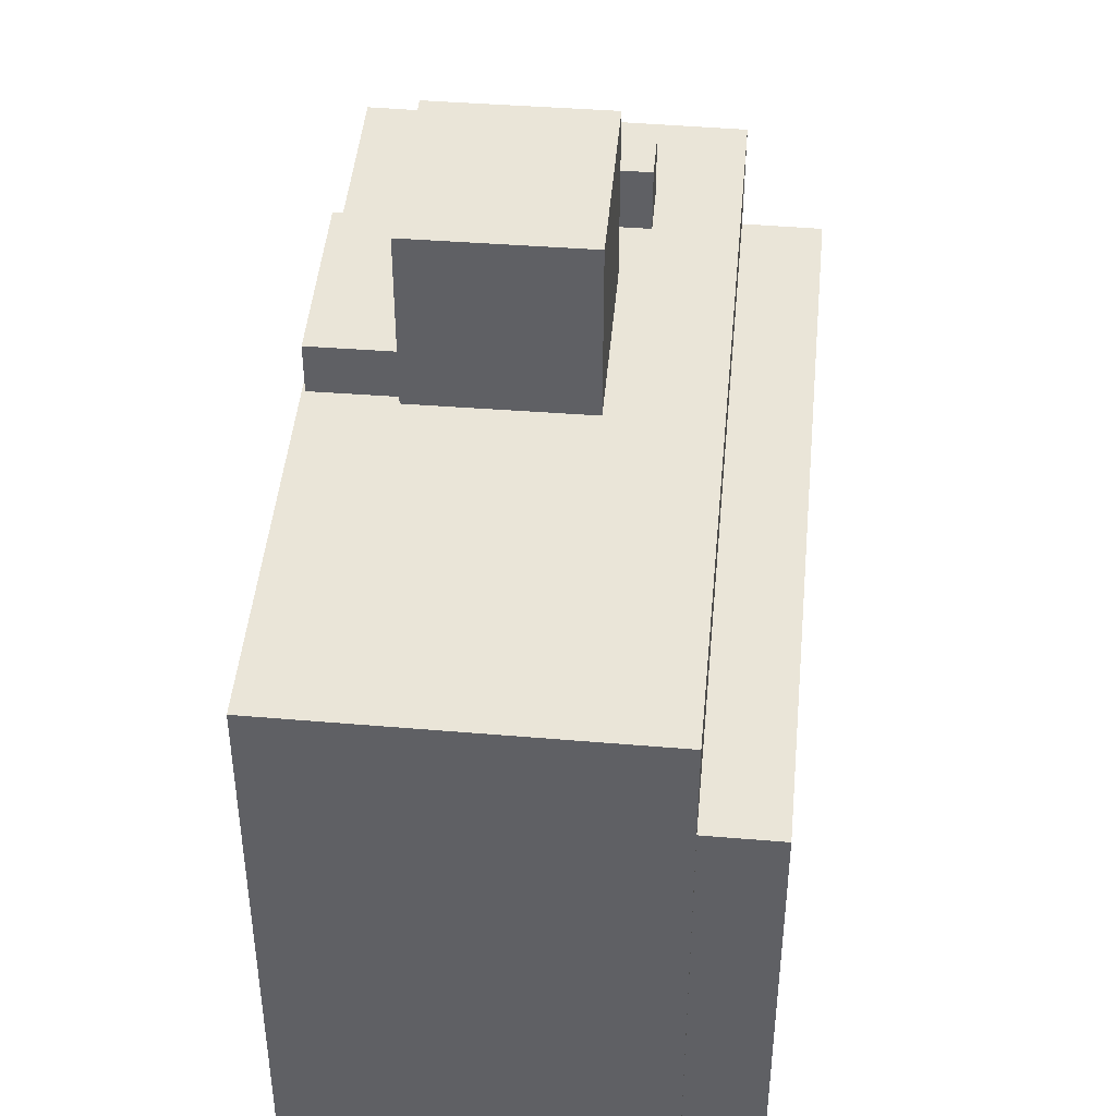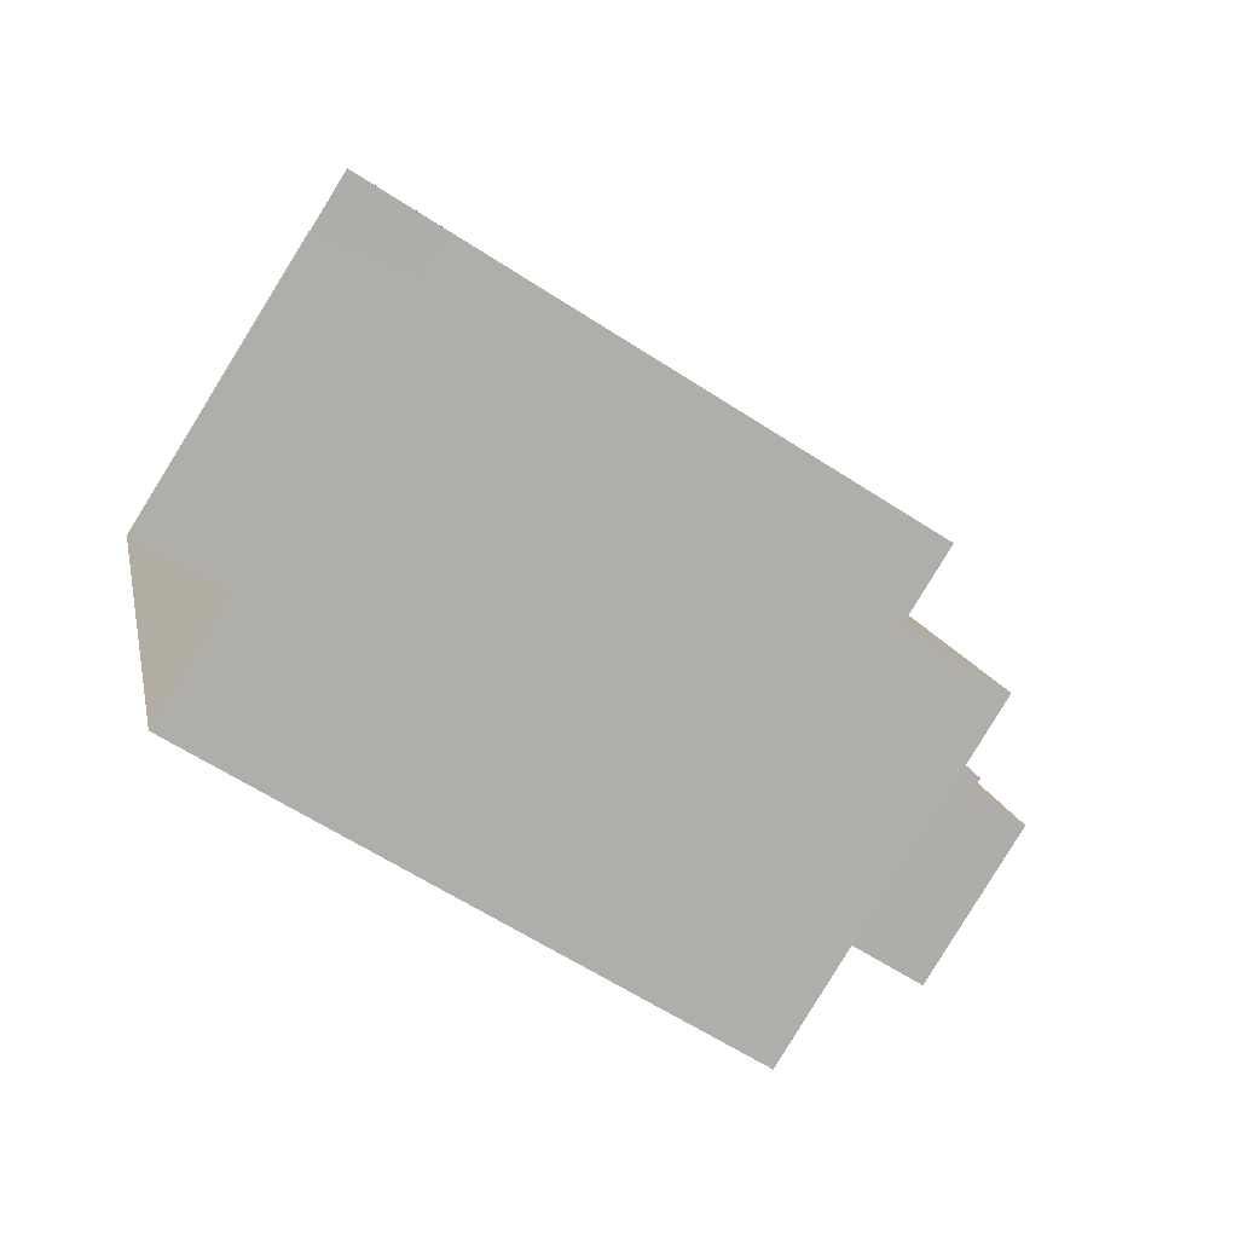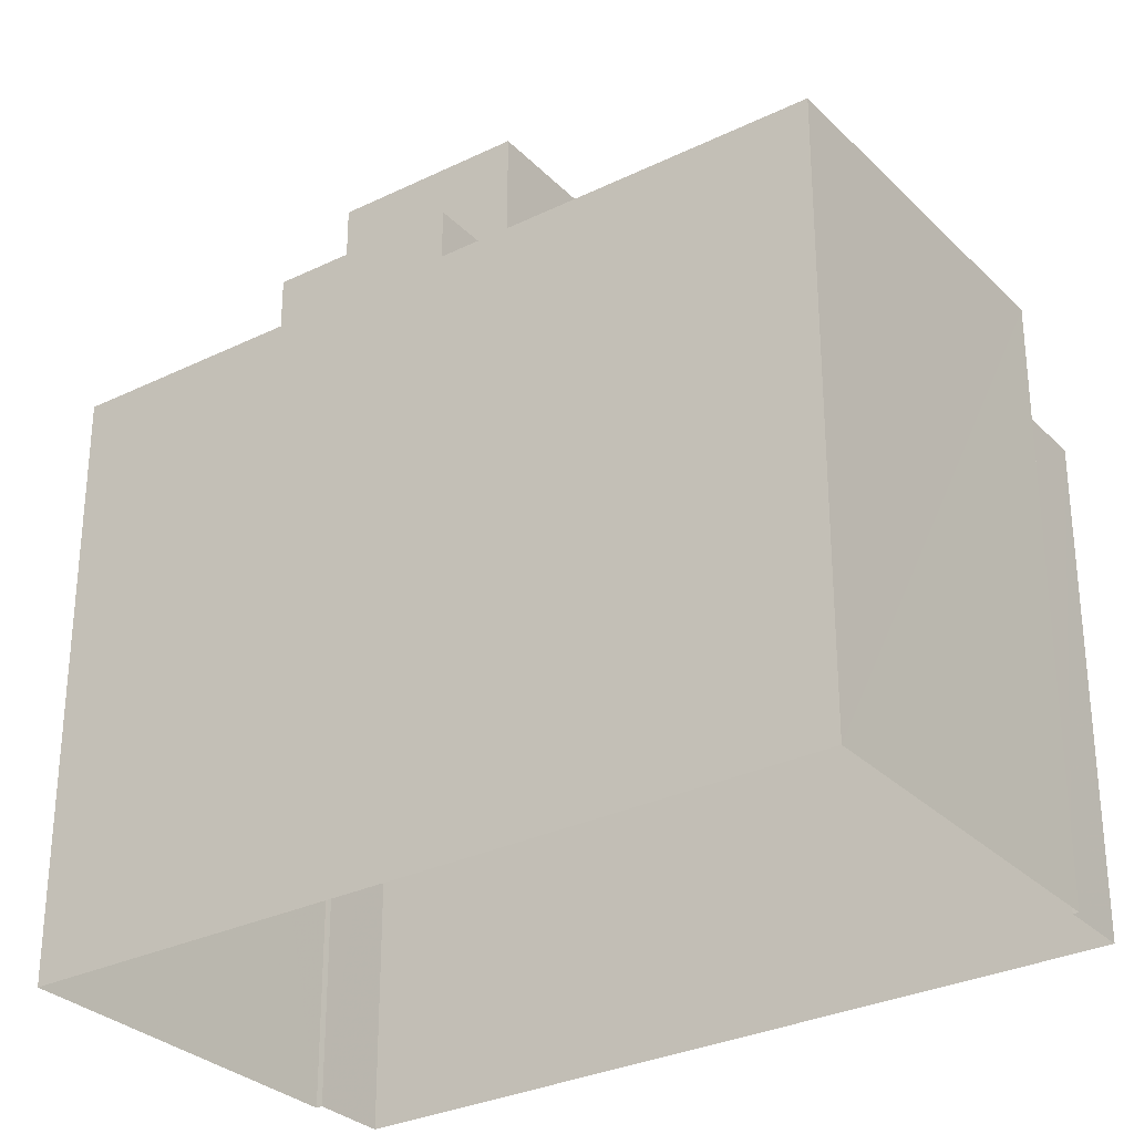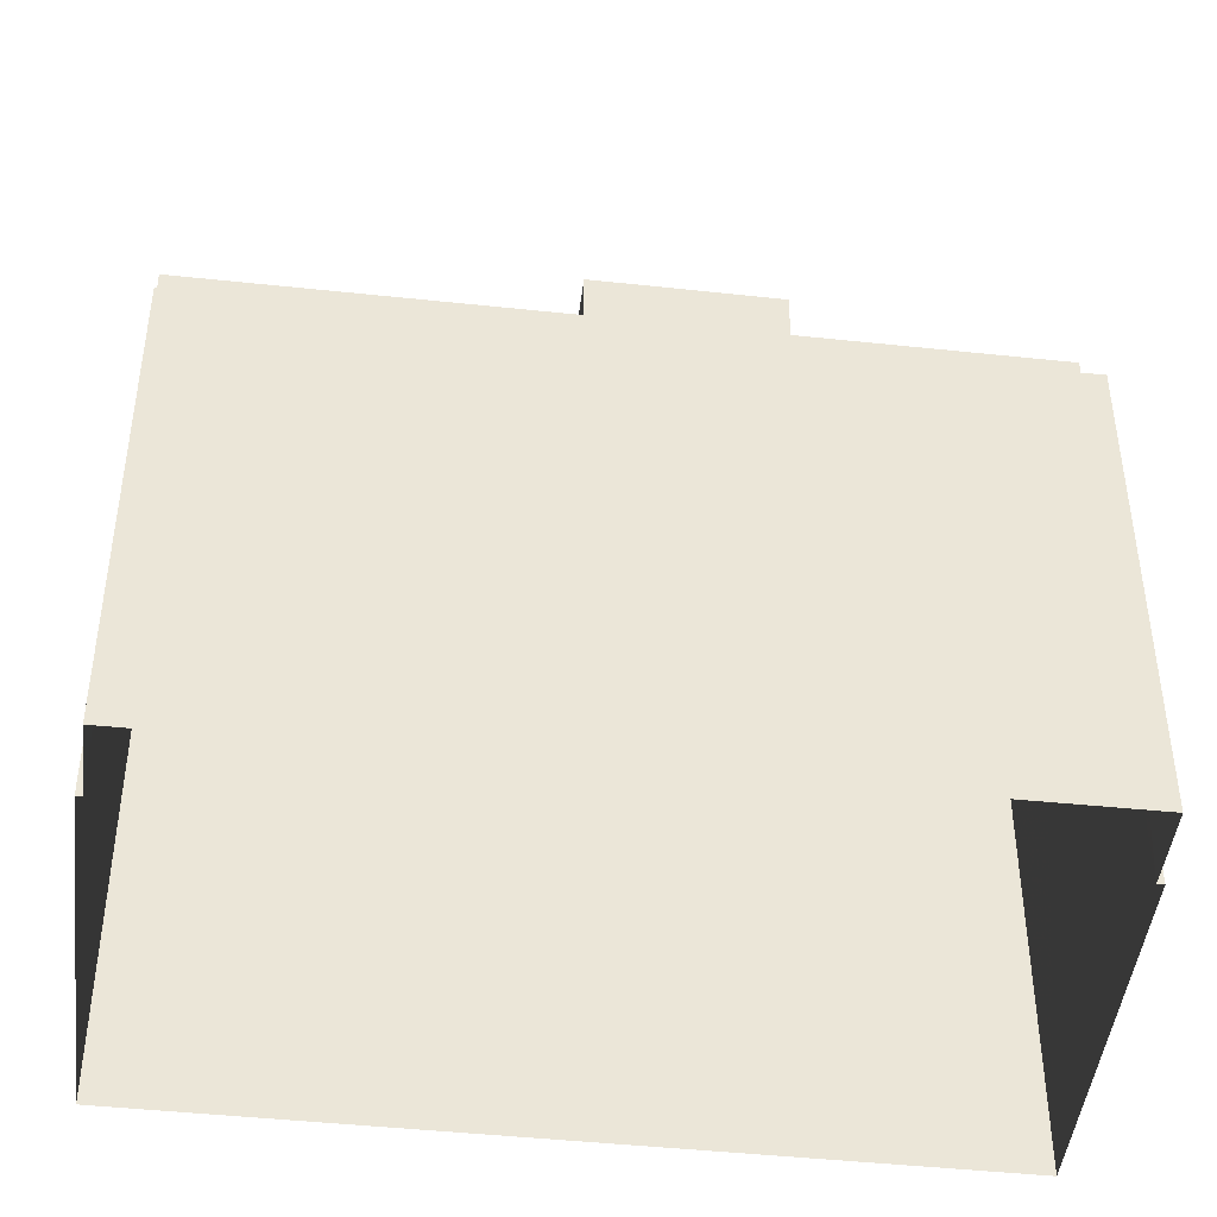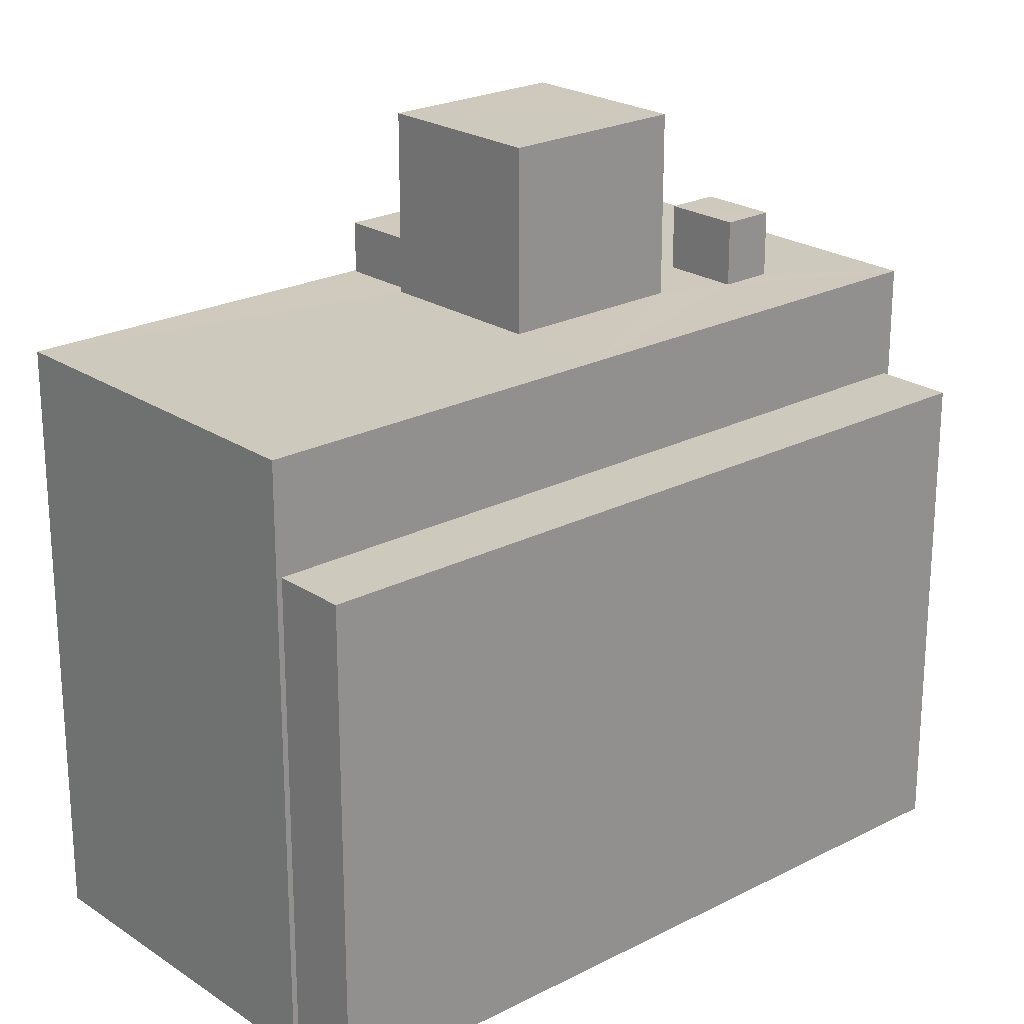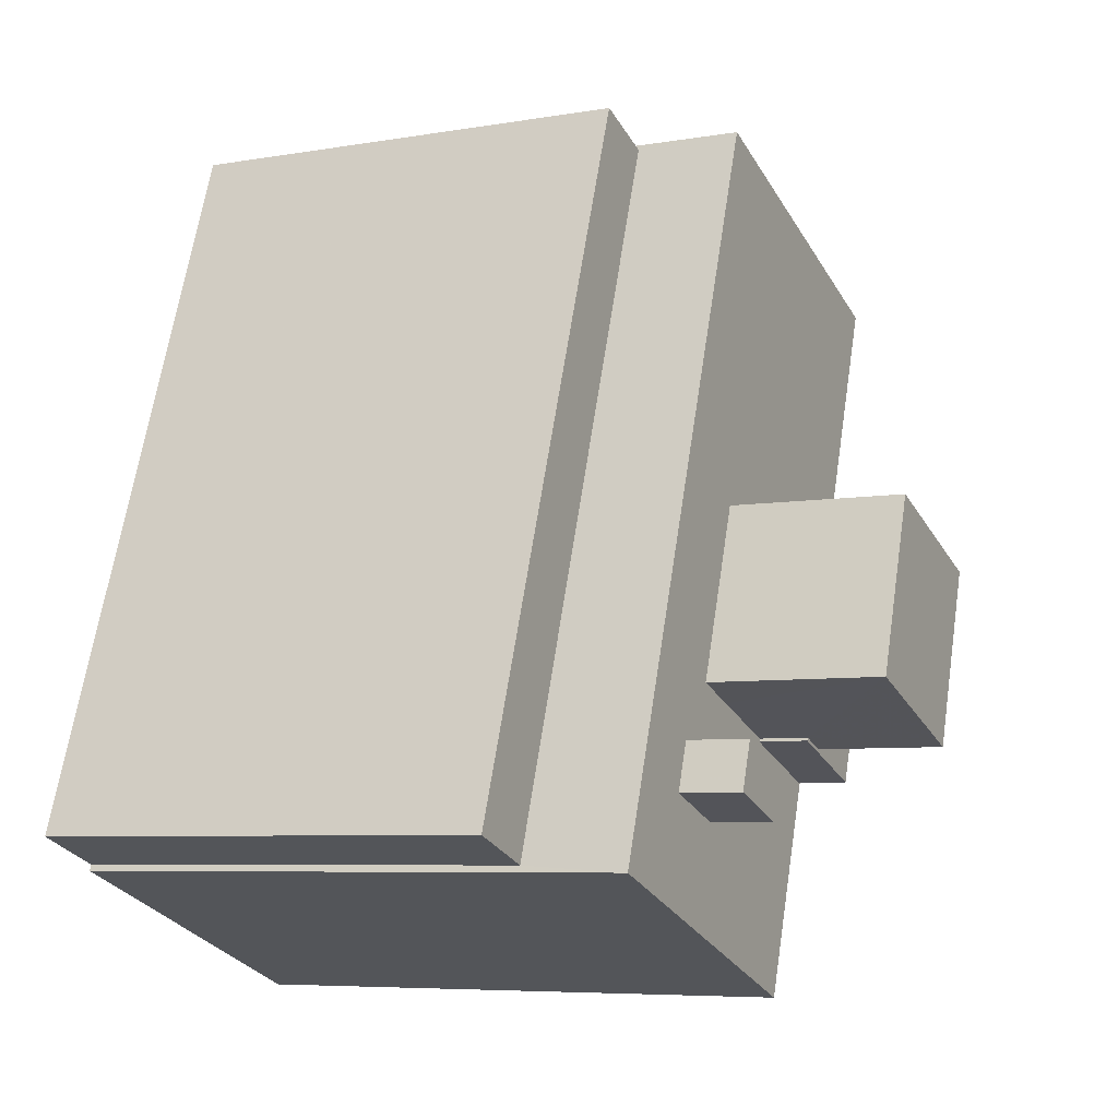
<metadata>
{"format":"obj","ext":"obj","renderer":"f3d","projection":"perspective","resolution":1024,"background":"white","views":[{"elev":45.0,"azim":165.5,"up":"+Z"},{"elev":-60.6,"azim":-123.9,"up":"+Y"},{"elev":-30.2,"azim":105.6,"up":"+Z"},{"elev":-45.3,"azim":-116.8,"up":"+Z"},{"elev":22.7,"azim":-151.4,"up":"+Z"},{"elev":-6.6,"azim":-63.4,"up":"+Y"}]}
</metadata>
<code>
v -1.235e+04 -3.481e+04 33.6
v -1.235e+04 -3.481e+04 33.6
v -1.235e+04 -3.481e+04 45.45
v -1.235e+04 -3.481e+04 45.45
v -1.236e+04 -3.483e+04 33.6
v -1.236e+04 -3.483e+04 45.45
v -1.236e+04 -3.483e+04 33.6
v -1.236e+04 -3.483e+04 45.45
v -1.236e+04 -3.483e+04 33.6
v -1.235e+04 -3.481e+04 33.6
v -1.236e+04 -3.483e+04 48.15
v -1.235e+04 -3.482e+04 48.15
v -1.235e+04 -3.481e+04 48.15
v -1.235e+04 -3.482e+04 48.15
v -1.235e+04 -3.483e+04 33.6
v -1.234e+04 -3.481e+04 33.6
v -1.234e+04 -3.481e+04 48.15
v -1.235e+04 -3.483e+04 48.15
v -1.235e+04 -3.483e+04 48.15
v -1.235e+04 -3.483e+04 48.15
v -1.235e+04 -3.483e+04 49.75
v -1.236e+04 -3.483e+04 49.75
v -1.236e+04 -3.483e+04 48.15
v -1.236e+04 -3.483e+04 49.75
v -1.236e+04 -3.483e+04 48.15
v -1.235e+04 -3.483e+04 48.15
v -1.235e+04 -3.483e+04 49.75
v -1.235e+04 -3.483e+04 48.15
v -1.235e+04 -3.482e+04 49.42
v -1.235e+04 -3.483e+04 49.42
v -1.235e+04 -3.482e+04 48.15
v -1.235e+04 -3.483e+04 49.42
v -1.235e+04 -3.483e+04 48.15
v -1.235e+04 -3.483e+04 49.42
v -1.235e+04 -3.483e+04 48.15
v -1.235e+04 -3.482e+04 49.42
v -1.235e+04 -3.482e+04 48.15
v -1.235e+04 -3.483e+04 52.63
v -1.235e+04 -3.482e+04 52.63
v -1.235e+04 -3.482e+04 48.15
v -1.235e+04 -3.483e+04 49.42
v -1.235e+04 -3.482e+04 48.15
v -1.235e+04 -3.482e+04 52.63
v -1.235e+04 -3.482e+04 48.15
v -1.235e+04 -3.482e+04 52.63
v -1.235e+04 -3.482e+04 48.15
f 9 5 15
f 15 5 16
f 16 1 10
f 1 5 7
f 1 7 2
f 16 5 1
f 1 2 3
f 4 1 3
f 5 6 7
f 5 8 6
f 3 2 7
f 6 3 7
f 9 8 5
f 4 10 1
f 11 8 9
f 12 4 8
f 4 13 10
f 13 4 12
f 12 8 11
f 14 15 16
f 16 17 14
f 18 15 14
f 15 19 9
f 9 19 11
f 18 19 15
f 13 17 16
f 10 13 16
f 20 21 22
f 23 20 22
f 23 22 24
f 25 23 24
f 26 24 27
f 26 25 24
f 20 27 21
f 20 26 27
f 28 29 30
f 28 31 29
f 32 28 30
f 32 33 28
f 34 33 32
f 34 35 33
f 36 29 31
f 37 36 31
f 38 36 39
f 39 36 40
f 38 41 36
f 40 36 37
f 41 38 34
f 35 34 42
f 42 43 44
f 34 38 43
f 42 34 43
f 44 43 45
f 46 44 45
f 40 45 39
f 40 46 45
f 4 3 6
f 8 4 6
f 26 20 33
f 19 18 20
f 42 26 33
f 28 18 14
f 37 31 40
f 40 31 14
f 42 33 35
f 33 18 28
f 31 28 14
f 20 18 33
f 17 13 46
f 14 17 40
f 13 12 46
f 17 46 40
f 23 11 19
f 11 25 12
f 46 12 44
f 19 20 23
f 42 44 26
f 44 25 26
f 11 23 25
f 12 25 44
f 27 22 21
f 27 24 22
f 34 32 41
f 36 41 29
f 29 41 30
f 41 32 30
f 43 38 39
f 45 43 39

</code>
